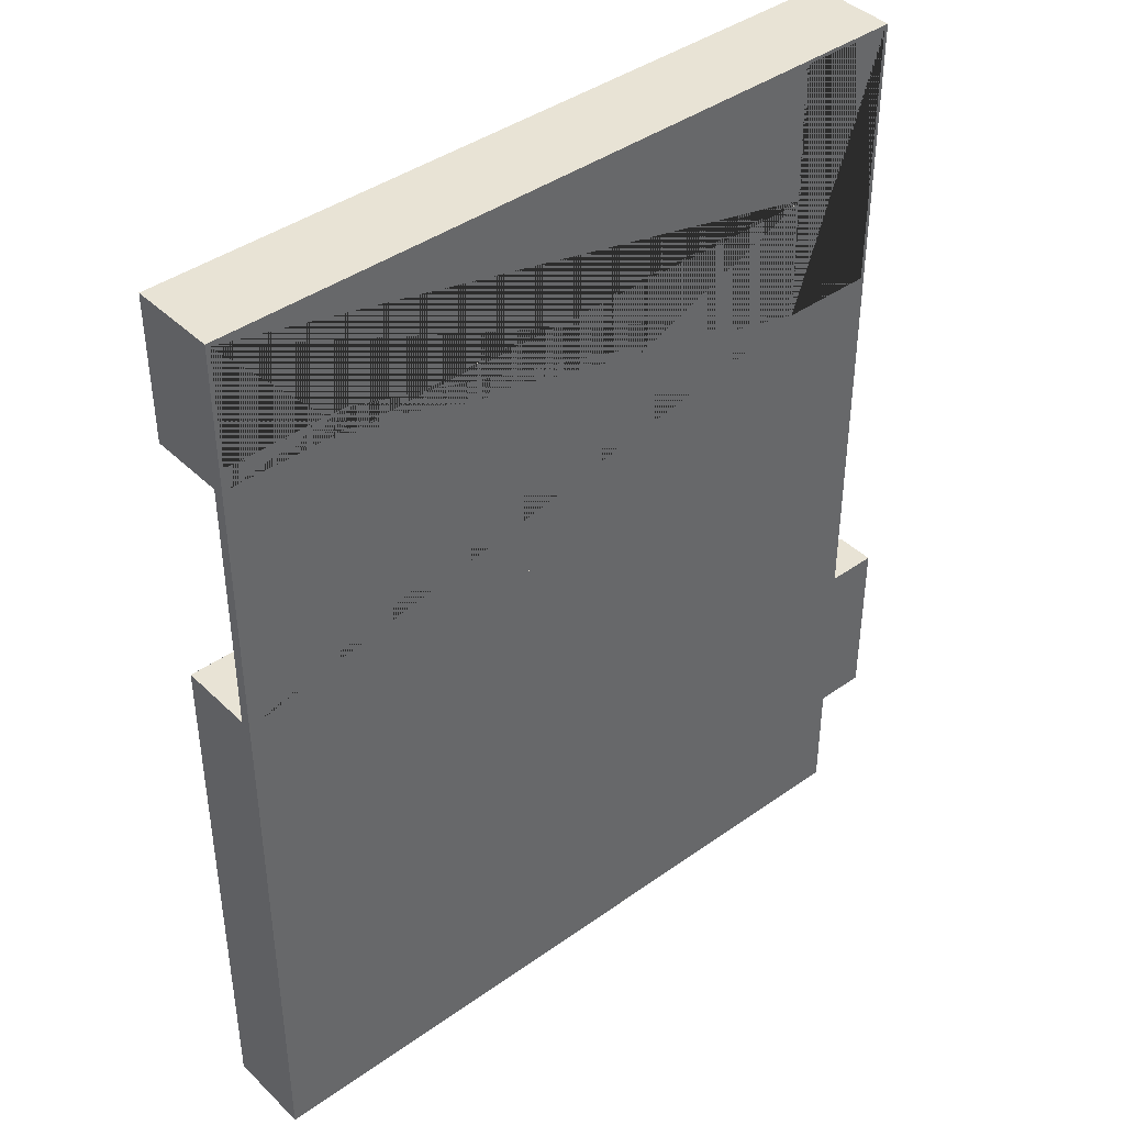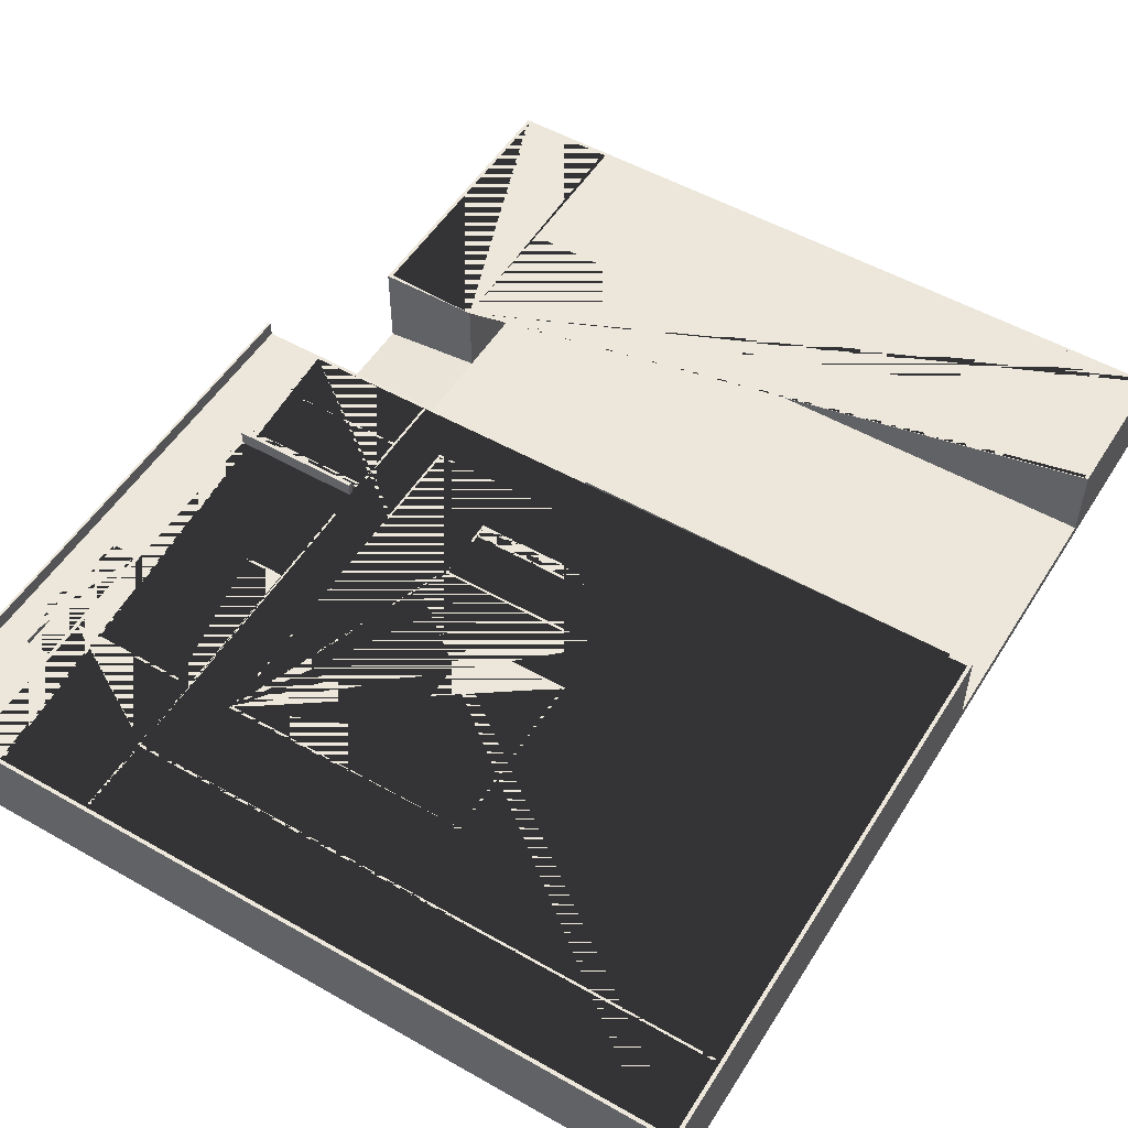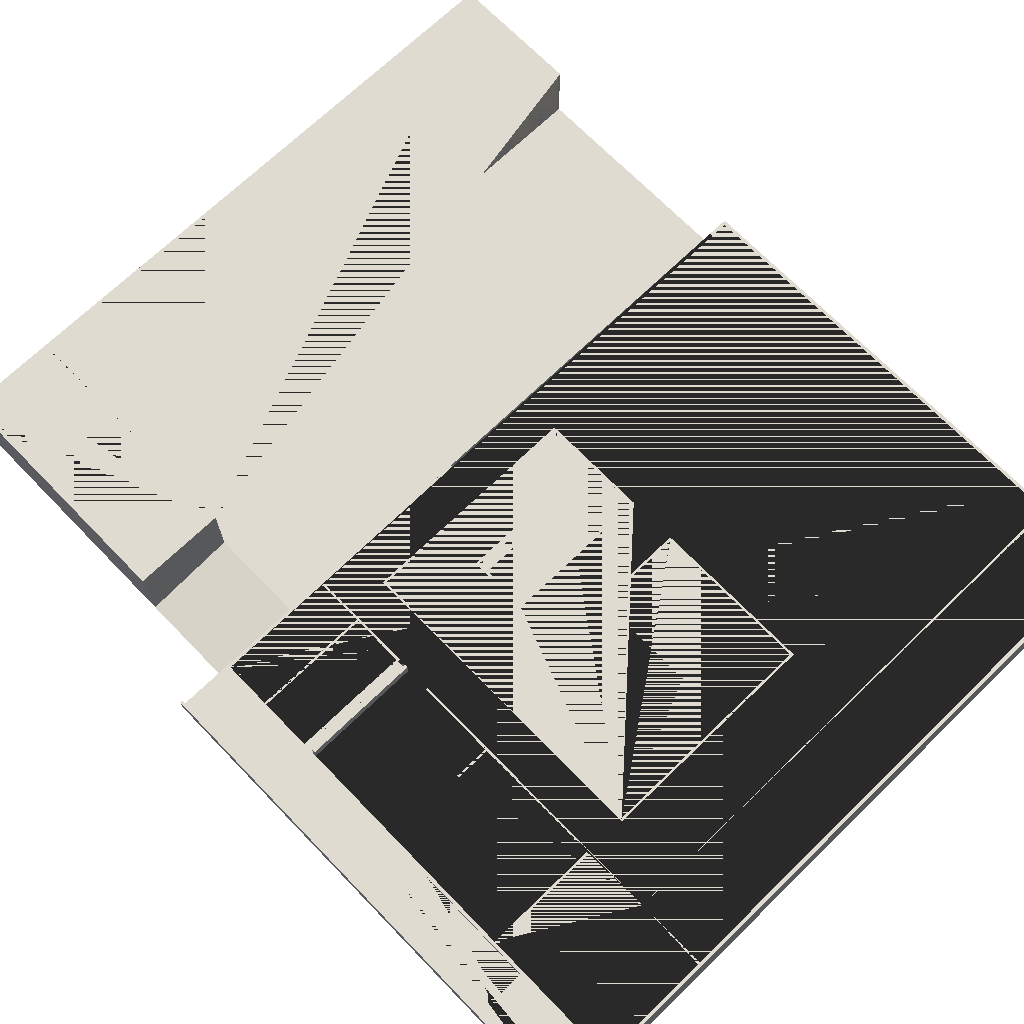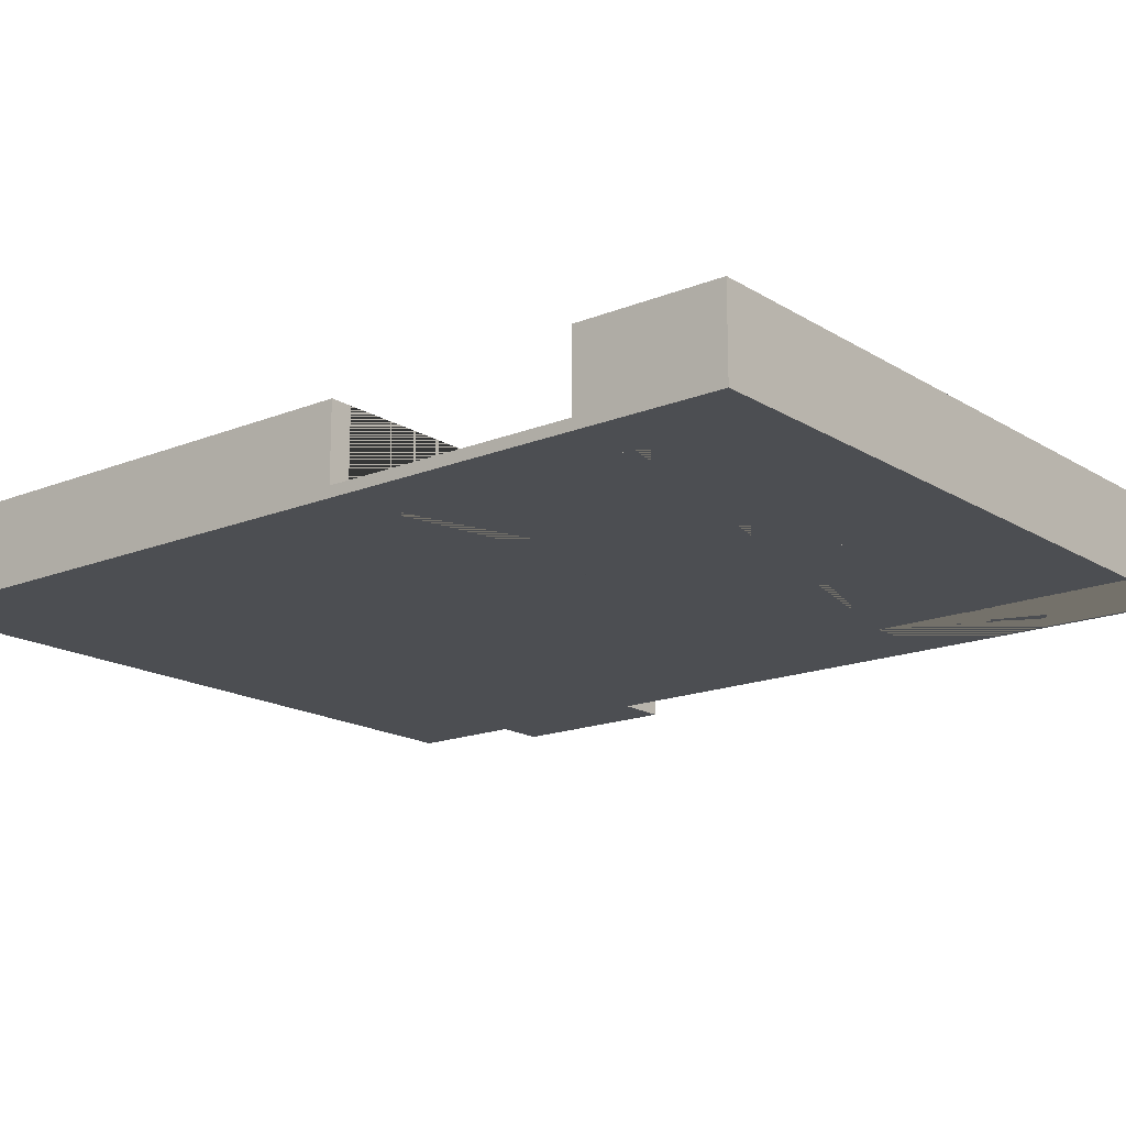
<metadata>
{"format":"obj","ext":"obj","renderer":"f3d","projection":"perspective","resolution":1024,"background":"white","views":[{"elev":41.3,"azim":-40.8,"up":"+Z"},{"elev":52.8,"azim":-148.6,"up":"+Y"},{"elev":69.8,"azim":135.9,"up":"+Y"},{"elev":-16.9,"azim":-50.9,"up":"+Y"}]}
</metadata>
<code>
o Random_siht
v -46.63 59.12 -0.6092
v -258.4 59.12 -0.6092
v -258.4 59.12 -159.4
v -46.63 59.12 -159.4
v -75.71 84.53 -0.6091
v -138.5 84.53 -0.6091
v -138.5 63.36 -0.6092
v -251.8 63.36 -0.6092
v -251.8 84.53 -0.6091
v -258.4 84.53 -0.6091
v -46.63 84.53 -0.6091
v -47.69 84.53 -1.668
v -138.5 84.53 -1.668
v -46.63 84.53 -159.4
v -258.4 84.53 -159.4
v -251.8 84.53 -1.668
v -257.3 84.53 -1.668
v -257.3 84.53 -158.4
v -47.69 84.53 -158.4
v -47.69 63.36 -1.668
v -138.5 63.36 -1.668
v -257.3 63.36 -1.668
v -251.8 63.36 -1.668
v -47.69 63.36 -158.4
v -257.3 63.36 -158.4
v -257.3 59.12 115.1
v -257.3 59.12 81.26
v -257.3 62.3 74.9
v -257.3 84.53 74.9
v -257.3 84.53 115.1
v -75.71 59.12 115.1
v -75.71 59.12 116.2
v -258.4 59.12 116.2
v -258.4 59.12 73.84
v -75.71 59.12 73.84
v -75.71 59.12 74.9
v -222.9 59.12 74.9
v -257.3 59.12 74.9
v -74.65 59.12 37.68
v -74.65 59.12 74.9
v -222.9 59.12 81.26
v -74.65 59.12 115.1
v -47.69 59.12 115.1
v -47.69 59.12 37.68
v -75.71 59.12 36.62
v -46.63 59.12 36.62
v -46.63 59.12 116.2
v -74.65 84.53 37.68
v -74.65 72.12 74.9
v -47.69 84.53 37.68
v -47.69 72.12 115.1
v -47.69 72.12 74.9
v -74.65 72.12 115.1
v -75.71 72.12 115.1
v -75.71 84.53 115.1
v -74.65 84.53 115.1
v -47.69 84.53 115.1
v -75.71 84.53 36.62
v -75.71 84.53 73.84
v -222.9 84.53 73.84
v -222.9 84.53 74.9
v -75.71 84.53 74.9
v -74.65 84.53 74.9
v -257.3 84.53 73.84
v -258.4 84.53 73.84
v -258.4 84.53 116.2
v -46.63 84.53 116.2
v -46.63 84.53 36.62
v -75.71 62.3 36.62
v -257.3 62.3 73.84
v -222.9 62.3 73.84
v -222.9 62.3 74.9
v -75.71 71.77 74.9
v -111.9 59.71 74.9
v -111.9 59.71 101.9
v -74.65 72.12 101.9
v -154.7 72.12 101.9
v -154.7 59.71 101.9
v -154.7 72.12 115.1
v -111.9 72.12 115.1
v -154.7 59.71 115.1
v -111.9 59.71 115.1
v -46.63 59.12 36.62
v -46.63 59.12 -0.6092
v -75.71 62.3 -0.6092
v -137.6 62.3 -0.6092
v -258.4 62.3 -0.6092
v -258.4 62.3 73.84
v -75.71 62.3 73.84
v -137.6 59.12 -0.6092
v -258.4 59.12 -0.6092
v -137.6 59.12 36.62
v -75.71 59.12 36.62
v -75.71 59.12 73.84
v -258.4 59.12 73.84
v -169.9 60.49 -63.43
v -169.9 63.36 -63.43
v -169.9 63.36 -64.13
v -169.9 60.49 -64.13
v -141 63.36 -63.43
v -141 84.53 -63.43
v -169.9 84.53 -63.43
v -141 60.49 -63.43
v -141 63.36 -63.59
v -141 63.36 -97
v -141 84.53 -97
v -141 60.49 -97
v -141.7 60.49 -97
v -141.7 63.36 -97
v -141.7 60.49 -64.13
v -141.7 63.36 -64.13
v -169.2 60.49 -64.13
v -169.2 63.36 -64.13
v -169.2 60.49 -113.9
v -169.2 63.36 -113.9
v -169.2 84.53 -64.13
v -169.2 84.53 -113.9
v -141.7 84.53 -64.13
v -141.7 84.53 -97
v -169.9 63.36 -114.6
v -169.2 63.36 -114.6
v -134.1 63.36 -114.6
v -134.1 63.36 -113.9
v -169.9 84.53 -114.6
v -97.88 84.53 -114.6
v -98.59 84.53 -113.9
v -98.59 84.53 -14.37
v -169.2 84.53 -14.37
v -169.2 84.53 -47.19
v -133.9 84.53 -47.19
v -122.8 84.53 -47.19
v -122.8 84.53 -45.78
v -122.1 84.53 -45.78
v -122.1 84.53 -47.9
v -169.9 84.53 -47.9
v -169.9 84.53 -13.67
v -97.88 84.53 -13.67
v -97.88 63.36 -114.6
v -108.7 63.36 -114.6
v -108.7 80.33 -114.6
v -134.1 80.33 -114.6
v -97.88 63.36 -13.67
v -97.88 63.36 -14.37
v -97.88 63.36 -113.9
v -169.9 63.36 -13.67
v -122.1 63.36 -45.78
v -122.8 63.36 -45.78
v -122.8 63.36 -47.19
v -156.5 63.36 -47.19
v -169.2 63.36 -47.19
v -169.2 63.36 -14.37
v -156.5 63.36 -14.37
v -133.9 63.36 -14.37
v -98.59 63.36 -14.37
v -169.9 63.36 -14.37
v -169.9 63.36 -47.9
v -122.1 63.36 -47.9
v -133.9 83.05 -47.19
v -152.5 76.06 -47.19
v -156.5 74.58 -47.19
v -156.5 76.06 -47.19
v -133.9 83.05 -32.9
v -141.2 80.3 -32.9
v -156.5 74.58 -32.9
v -133.9 84.53 -32.9
v -156.5 76.06 -32.9
v -141.2 81.78 -32.9
v -169.2 76.06 -47.19
v -169.2 76.06 -32.9
v -169.2 71.83 -14.37
v -169.2 71.83 -28.67
v -169.2 73.94 -28.67
v -169.2 73.94 -32.9
v -156.5 71.83 -14.37
v -98.59 63.36 -113.9
v -108.7 63.36 -113.9
v -134.1 80.33 -113.9
v -108.7 80.33 -113.9
v -156.5 63.36 -29.37
v -155.8 63.36 -29.37
v -133.9 63.36 -29.37
v -133.9 63.36 -28.67
v -122.1 63.36 -30.78
v -122.8 63.36 -30.78
v -122.8 63.36 -32.19
v -155.8 63.36 -32.19
v -156.5 63.36 -32.9
v -122.8 63.36 -32.9
v -122.1 63.36 -32.9
v -122.8 63.36 -29.37
v -122.1 63.36 -28.67
v -155.8 71.56 -29.37
v -156.5 71.83 -29.37
v -156.5 71.83 -28.67
v -155.8 84.53 -29.37
v -133.9 84.53 -29.37
v -155.8 84.53 -32.19
v -156.5 84.53 -32.9
v -122.8 84.53 -32.19
v -122.8 84.53 -29.37
v -122.8 84.53 -30.78
v -122.1 84.53 -28.67
v -156.5 84.53 -28.67
v -156.5 73.94 -32.9
v -156.5 73.94 -30.78
v -156.5 73.94 -28.67
v -122.8 84.53 -32.9
v -122.8 84.53 -35.02
v -122.1 84.53 -35.02
v -122.1 63.36 -35.02
v -122.8 63.36 -35.02
v -169.2 60.49 -47.19
v -169.2 60.49 -14.37
v -169.9 60.49 -114.6
v -169.2 60.49 -114.6
v -84.47 60.49 -114.6
v -84.47 60.49 -113.9
v -84.47 60.49 -13.67
v -85.18 60.49 -13.67
v -169.9 60.49 -13.67
v -169.9 60.49 -14.37
v -169.9 60.49 -47.9
v -141 60.49 -47.9
v -141 60.49 -30.78
v -141.7 60.49 -30.78
v -141.7 60.49 -47.19
v -85.18 60.49 -14.37
v -85.18 60.49 -113.9
v -84.47 63.36 -114.6
v -84.47 63.36 -113.9
v -84.47 63.36 -71.88
v -84.47 63.36 -46.67
v -85.18 63.36 -46.67
v -85.18 63.36 -113.9
v -85.18 63.36 -135.8
v -84.47 63.36 -135.8
v -84.47 63.36 -72.58
v -84.47 84.53 -46.67
v -84.47 84.53 -71.88
v -85.18 84.53 -46.67
v -85.18 84.53 -135.8
v -73.18 84.53 -71.88
v -73.18 84.53 -72.58
v -84.47 84.53 -72.58
v -84.47 84.53 -113.9
v -47.69 84.53 -113.9
v -47.69 84.53 -114.6
v -84.47 84.53 -114.6
v -84.47 84.53 -158.4
v -85.19 84.53 -158.4
v -85.19 84.53 -136.5
v -257.3 84.53 -136.5
v -257.3 84.53 -135.8
v -257.3 63.36 -135.8
v -257.3 63.36 -136.5
v -168.8 63.36 -136.5
v -168.8 63.36 -158.4
v -85.19 63.36 -158.4
v -85.19 63.36 -136.5
v -84.47 63.36 -136.5
v -84.47 63.36 -158.4
v -47.69 63.36 -114.6
v -47.69 63.36 -113.9
v -84.47 75 -113.9
v -73.18 75 -113.9
v -63.63 75 -113.9
v -63.63 73.94 -113.9
v -73.18 73.94 -113.9
v -84.47 73.94 -113.9
v -84.47 75 -72.58
v -73.18 75 -72.58
v -73.18 63.36 -71.88
v -73.18 63.36 -72.58
v -73.18 73.94 -72.58
v -84.47 73.94 -72.58
v -63.63 73.94 -107.5
v -65.75 73.94 -107.5
v -65.75 73.94 -105.4
v -73.18 73.94 -105.4
v -73.18 75 -105.4
v -63.63 75 -105.4
v -65.75 63.36 -105.4
v -63.63 63.36 -105.4
v -65.75 63.36 -107.5
v -63.63 63.36 -107.5
v -84.47 63.36 -13.67
v -85.18 63.36 -13.67
v -84.47 63.36 -1.668
v -85.18 63.36 -1.668
v -85.18 63.36 -14.37
v -85.18 63.36 -34.76
v -47.69 63.36 -34.76
v -47.69 63.36 -34.05
v -84.47 63.36 -34.05
v -84.47 63.36 -17.46
v -84.47 63.36 -16.75
v -85.18 84.53 -34.76
v -85.18 84.53 -1.668
v -84.47 84.53 -34.76
v -84.47 82.41 -34.76
v -47.69 82.41 -34.76
v -84.47 84.53 -17.46
v -84.47 84.53 -34.05
v -84.47 84.53 -1.668
v -84.47 84.53 -16.75
v -47.69 84.53 -16.75
v -47.69 84.53 -17.46
v -47.69 84.53 -34.05
v -47.69 84.53 -37.93
v -47.69 82.41 -38.99
v -47.69 88.77 -38.99
v -47.69 88.77 -37.93
v -84.47 84.53 -37.93
v -84.47 88.77 -37.93
v -84.47 88.77 -38.99
v -84.47 82.41 -38.99
v -47.69 63.36 -17.46
v -47.69 63.36 -16.75
v -156.5 71.83 -30.78
v -137.6 59.12 -0.6092
v -137.6 59.12 36.62
v -73.18 73.94 -107.5
v -75.3 73.94 -107.5
v -75.3 73.94 -105.4
v -73.18 63.36 -105.4
v -73.18 63.36 -107.5
v -75.3 63.36 -105.4
v -75.3 63.36 -107.5
v -257.3 63.36 -80.01
v -213.1 63.36 -80.01
v -213.1 63.36 -71.54
v -257.3 63.36 -71.54
v -257.3 71.83 -80.01
v -213.1 71.83 -80.01
v -257.3 71.83 -71.54
v -213.1 71.83 -71.54
v -46.63 84.53 -87.43
v -46.63 83.12 -87.43
v -46.63 83.12 -0.6091
v -39.22 84.53 -87.43
v -39.22 83.12 -87.43
v -30.39 84.53 -158.7
v -46.63 84.53 -158.7
v -46.63 84.53 -125.5
v -39.22 84.53 -125.5
v -39.22 84.53 -122.4
v -30.39 84.53 -0.6091
v -30.39 84.53 -35.22
v -30.39 88.77 -158.7
v -46.63 88.77 -158.7
v -30.39 88.77 -35.22
v -30.39 88.77 -0.6091
v -29.69 88.77 -159.4
v -46.63 88.77 -159.4
v -29.69 88.77 -0.6091
v -46.63 83.12 -159.4
v -29.69 83.12 -159.4
v -46.63 83.12 -125.5
v -39.22 83.12 -122.4
v -39.22 83.12 -125.5
v -29.69 83.12 -0.6091
v -46.63 59.12 -125.5
v -39.22 59.12 -125.5
v -46.63 59.12 -74.29
v -46.63 71.12 -74.29
v -46.63 71.12 -87.43
v -39.22 59.12 -74.29
v -31.81 59.12 -125.5
v -31.81 59.12 -74.29
v -31.81 71.12 -87.43
v -31.81 71.12 -74.29
v -39.22 71.12 -87.43
f 1 2 3 4
f 5 6 7 8 9 10 2 1 11
f 12 13 6 5 11 14 15 10 9 16 17 18 19
f 20 21 13 12
f 22 23 8 7 21 20 24 25
f 16 23 22 17
f 16 9 8 23
f 22 25 18 17
f 25 24 19 18
f 24 20 12 19
f 6 13 21 7
f 11 1 4 14
f 14 4 3 15
f 3 2 10 15
f 26 27 28 29 30
f 26 31 32 33 34 35 36 37 38 27
f 39 40 36 37 41 27 26 31 42 43 44
f 39 40 36 35 45 46 47 32 31 42 43 44
f 39 48 49 40
f 48 39 44 50
f 43 51 52 50 44
f 42 53 51 43
f 31 54 53 42
f 55 54 31 26 30
f 56 53 54 55
f 57 51 53 56
f 57 50 52 51
f 58 59 60 61 62 63 48 50 57 56 55 30 29 64 65 66 67 68
f 45 35 59 58 69
f 35 34 65 64 70 71 60 59
f 65 34 33 66
f 67 66 33 32 47
f 67 47 46 68
f 68 46 69 58
f 45 69 46
f 64 29 28 70
f 28 72 71 70
f 28 27 41 72
f 38 28 27
f 38 37 72 28
f 38 27 41 37
f 37 72 41
f 62 61 72 37 36 73
f 61 60 71 72
f 40 49 73 36
f 62 73 49 63
f 73 74 75 76 49
f 77 76 75 78
f 76 77 79 80 54 53
f 79 77 78 81
f 75 82 81 78
f 82 80 79 81
f 51 52 49 76 53
f 48 49 52 50
f 63 49 48
f 69 83 84 85
f 85 86 87 88 89 69
f 90 91 87 86
f 91 90 92 93 94 95
f 89 94 93 69
f 94 89 88 95
f 88 87 91 95
f 96 97 98 99
f 100 101 102 97 96 103
f 101 100 104 105 106
f 107 105 104 100 103
f 108 109 105 107
f 110 111 109 108
f 112 113 111 110
f 114 115 113 112
f 116 113 115 117
f 118 111 113 116
f 119 109 111 118
f 106 105 109 119
f 115 113 111 109 105 104 97 98 120 121 122 123
f 102 124 120 98 97
f 125 124 102 101 106 119 118 116 117 126 127 128 129 130 131 132 133 134 135 136 137
f 120 124 125 138 139 140 141 122 121
f 138 125 137 142 143 144
f 145 142 137 136
f 146 147 148 149 150 151 152 153 154 143 142 145 155 156 157
f 133 132 147 146
f 147 132 131 148
f 148 131 130 158 159 160 149
f 159 158 130 161 160
f 158 162 163 164 160 159
f 162 158 130 165
f 161 166 167 165 130
f 168 169 166 161
f 128 170 171 172 173 169 168 129
f 170 128 127 154 153 174
f 175 154 127 126
f 154 175 144 143
f 139 138 144 175 176
f 176 175 126 117 115 123 177 178
f 122 141 177 123
f 140 178 177 141
f 176 178 140 139
f 153 152 174
f 152 179 180 181 182 153
f 183 184 185 186 180 179 152 151 150 149 187 188 189
f 182 181 190 184 183 191
f 182 181 192 193 194
f 181 192 180
f 192 195 196 181
f 197 195 192 180 186
f 197 198 195
f 198 197 165
f 165 197 199
f 185 186 197 199
f 200 201 199 197 195 196
f 200 202 201
f 196 202 200
f 195 202 196
f 195 203 202
f 203 195 198
f 198 166 164 204 205 206 203
f 165 167 166 198
f 167 165 162 163
f 163 162 165 207 188 187 204 164
f 165 199 207
f 207 199 208
f 208 199 209
f 209 199 202
f 201 202 199
f 185 184 201 199
f 200 201 184 190
f 181 190 200 196
f 210 209 202 191 183 189
f 208 209 210 211
f 188 211 210 189
f 188 207 208 211
f 194 182 191 202 203 206
f 174 153 182 194
f 174 152 179 193 194
f 152 151 170 174
f 151 150 168 169 173 172 171 170
f 212 150 151 213
f 108 107 103 96 99 214 215 216 217 218 219 220 221 222 223 224 225 226 212 213 227 228 114 112 110
f 99 98 120 214
f 214 120 121 215
f 216 229 230 217
f 231 232 233 234 235 236 229 230 237
f 238 232 231 239
f 238 240 233 232
f 241 240 238 239 242 243 244 245 246 247 248 249 250 251 252 253
f 234 233 240 241 235
f 241 253 254 235
f 252 255 254 253
f 255 252 251 256
f 256 251 250 257
f 251 250 258 259
f 258 257 250
f 254 255 256 257 258 259 260 236 235
f 258 261 260 259
f 250 249 261 258
f 261 249 248 229 236 260
f 229 248 247 262
f 247 246 263 262
f 245 264 265 266 267 268 269 230 263 246
f 244 270 264 245
f 243 271 270 244
f 243 242 272 273 274 271
f 239 231 272 242
f 231 237 273 272
f 237 275 270 271 274 273
f 230 269 264 270 275 237
f 269 268 265 264
f 269 268 267 276 277 278 279 274 275
f 266 265 268 267
f 271 280 281 266 265 264 270
f 274 279 280 271
f 281 280 279 278 282 283
f 278 277 284 282
f 277 276 285 284
f 266 281 283 285 276 267
f 283 282 284 285
f 230 229 262 263
f 218 286 287 219
f 287 286 288 289
f 290 291 292 293 294 295 296 286 287
f 297 291 290 287 289 298
f 297 299 300 301 292 291
f 302 303 299 297 298 304 305 306 307
f 295 294 303 302
f 303 294 293 308
f 309 308 293 292 301 310 311 312
f 308 309 313 299 303
f 313 309 312 314
f 315 314 312 311
f 300 299 313 314 315 316
f 311 310 316 315
f 301 300 316 310
f 295 302 307 317
f 307 306 318 317
f 296 318 306 305
f 296 295 317 318
f 286 296 305 304 288
f 304 298 289 288
f 220 145 155 221
f 156 155 145 136 135
f 221 155 156 222
f 135 134 157 156
f 134 133 146 157
f 160 161 168 150 149
f 166 164 160 161
f 163 167 166 164
f 169 173 204 164 166
f 205 204 173 172 206
f 171 194 206 172
f 174 194 171 170
f 319 193 194 206 205
f 149 160 164 204 187
f 168 161 130 129
f 179 180 192 193
f 84 320 86 85
f 83 321 320 84
f 279 322 323 324
f 322 279 325 326
f 279 324 327 325
f 324 323 328 327
f 323 322 326 328
f 326 325 327 328
f 329 330 331 332
f 330 329 333 334
f 329 332 335 333
f 332 331 336 335
f 331 330 334 336
f 334 333 335 336
f 337 338 339 11
f 337 340 341 338
f 342 343 344 345 346 340 337 11 347 348
f 342 349 350 343
f 342 348 351 349
f 352 351 348 347
f 353 354 350 349 351 352 355
f 356 14 354 353 357
f 356 358 344 343 14
f 339 338 341 359 360 358 356 357 361
f 340 346 359 341
f 346 345 360 359
f 345 344 358 360
f 362 358 360 363
f 358 362 364 365 366
f 364 362 363 367
f 368 369 367 363
f 369 368 370 371
f 370 368 363 372
f 363 360 372
f 358 366 372 360
f 370 372 366 365 371
f 371 365 364 367 369
f 357 353 355 361
f 361 355 352 347 11 339
f 14 343 350 354

</code>
